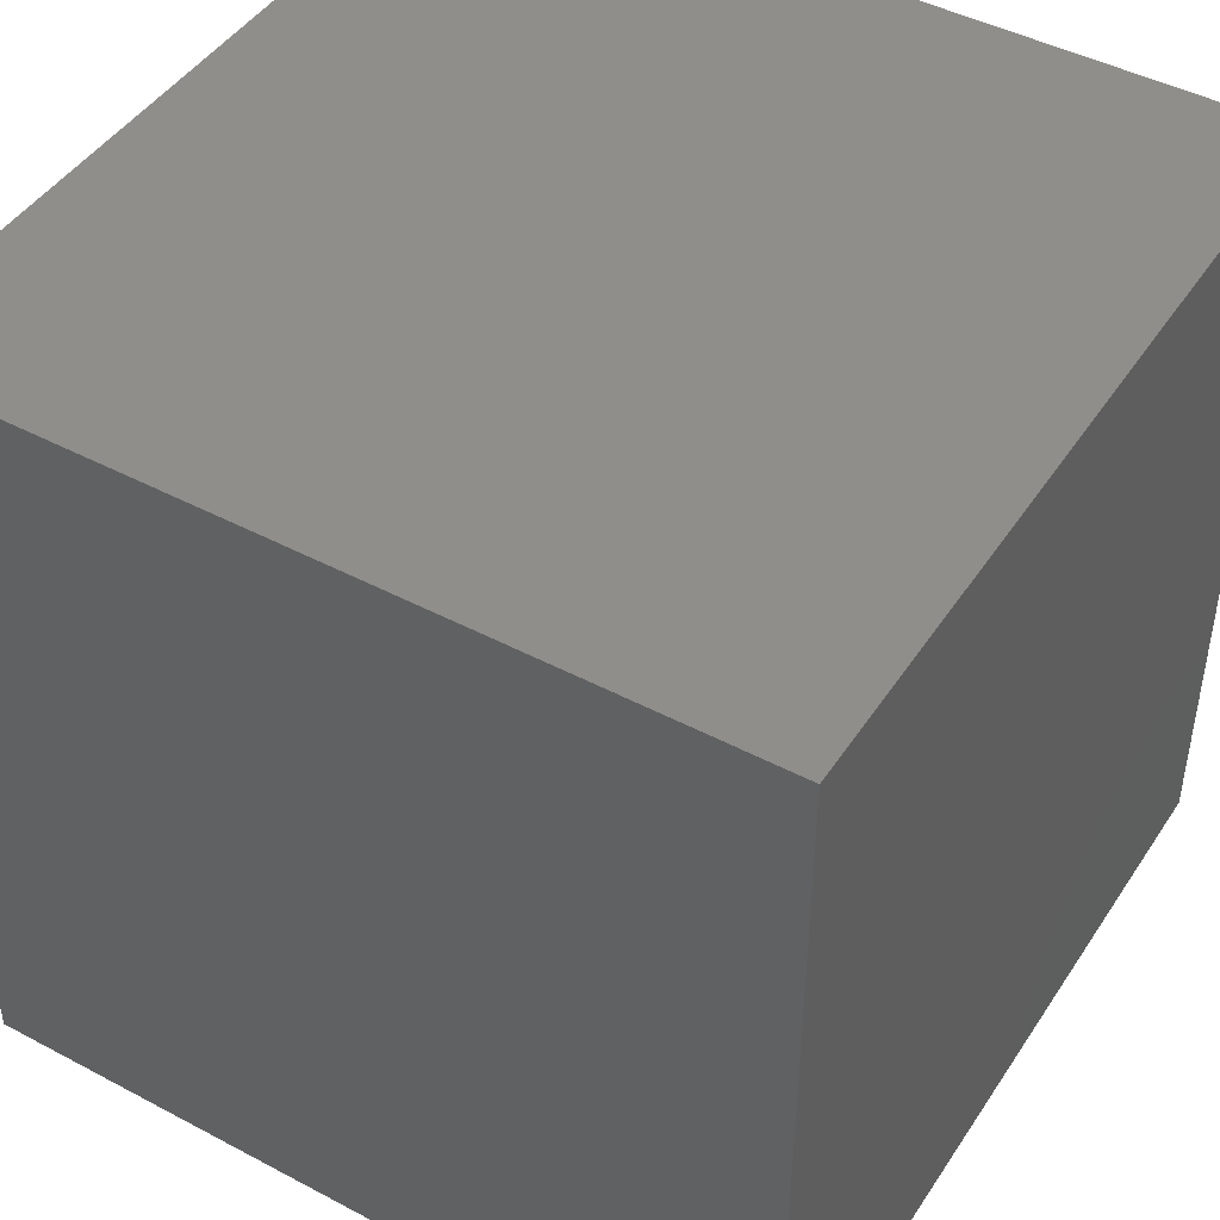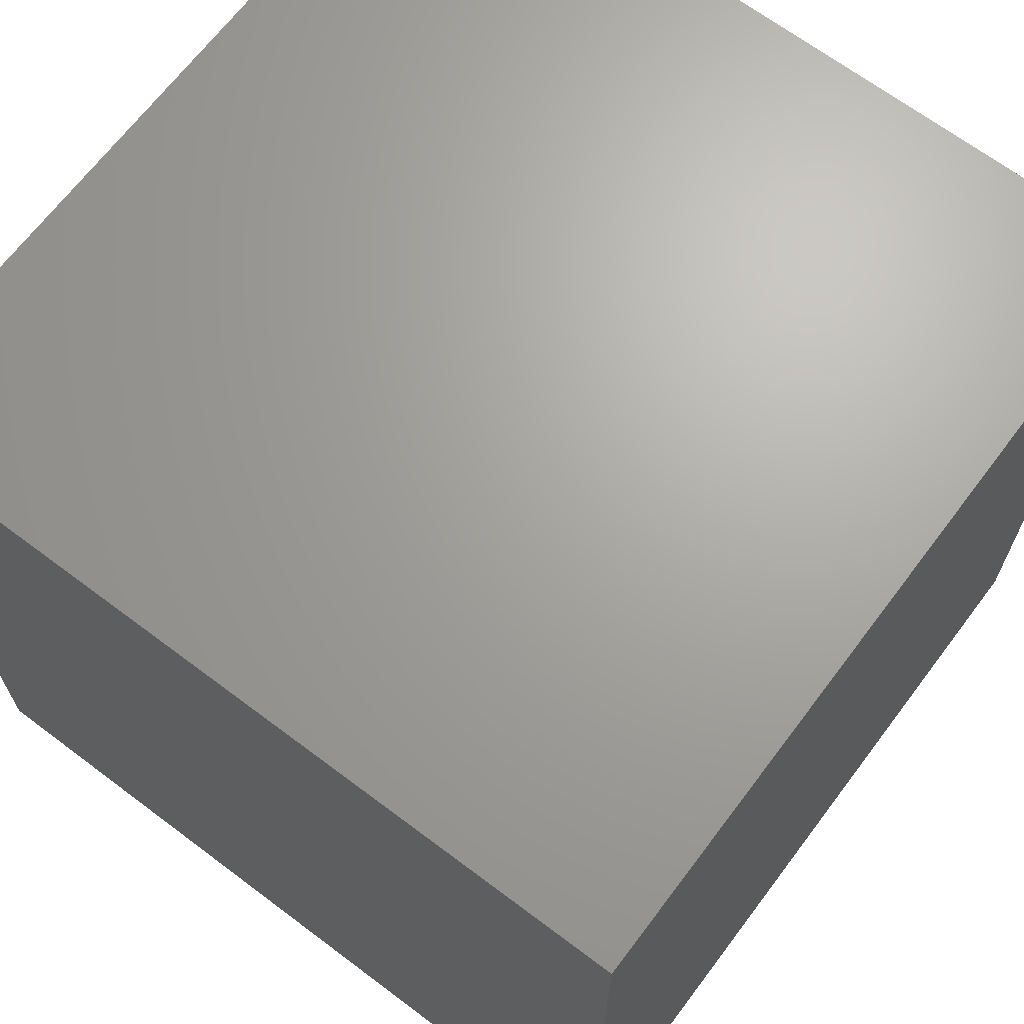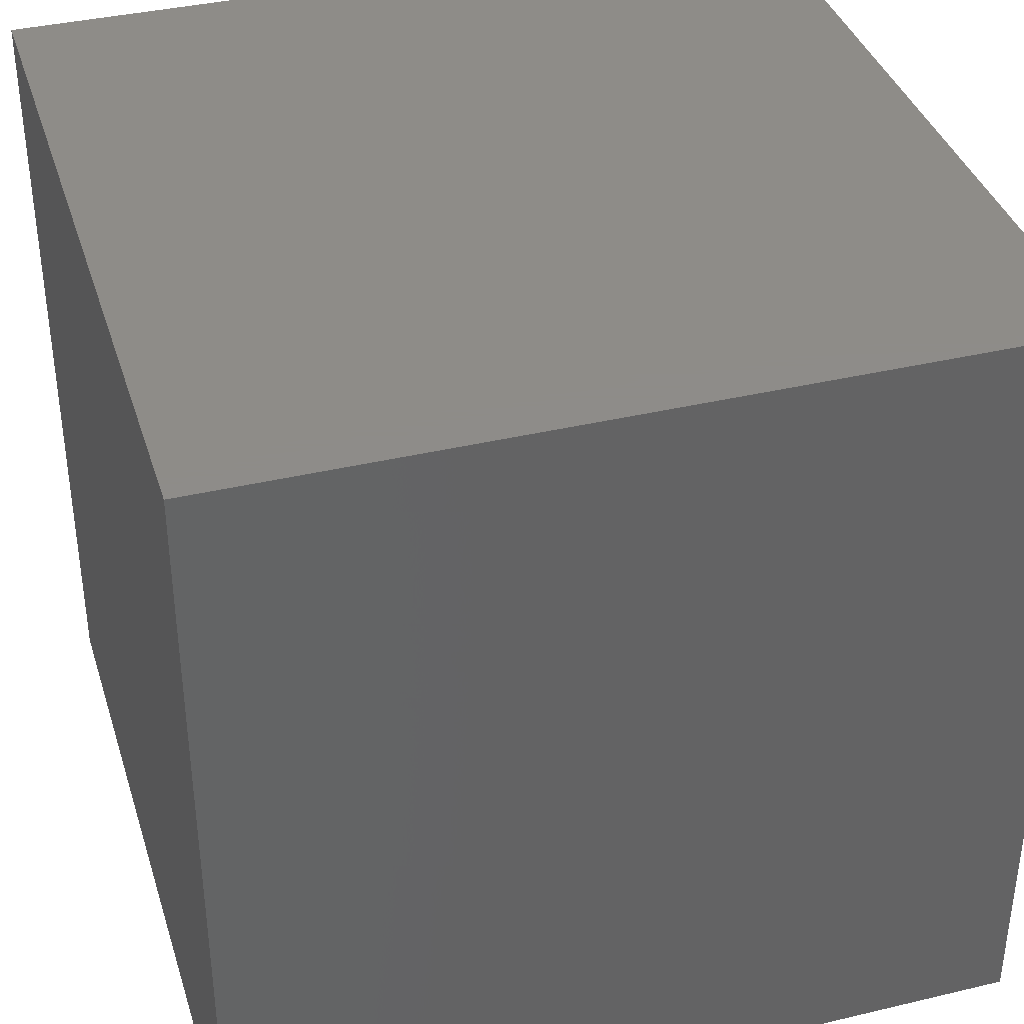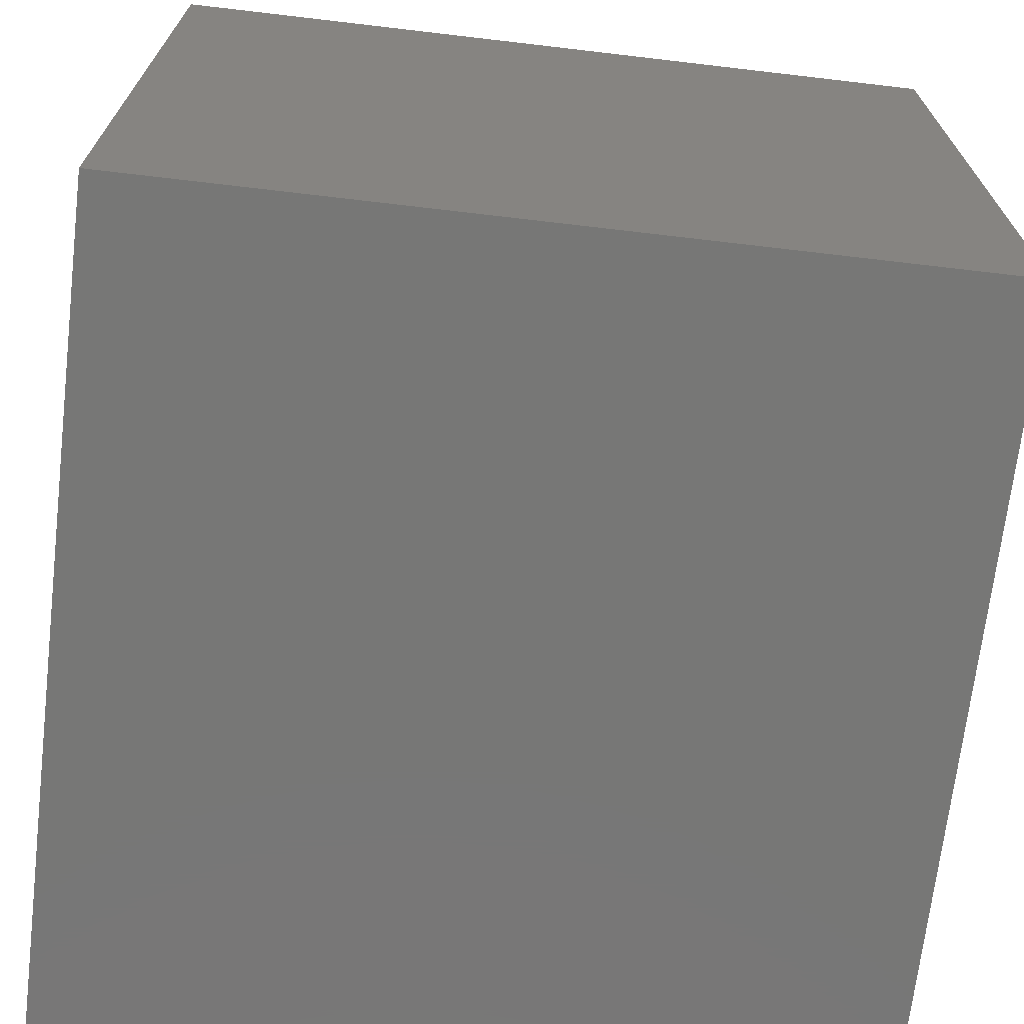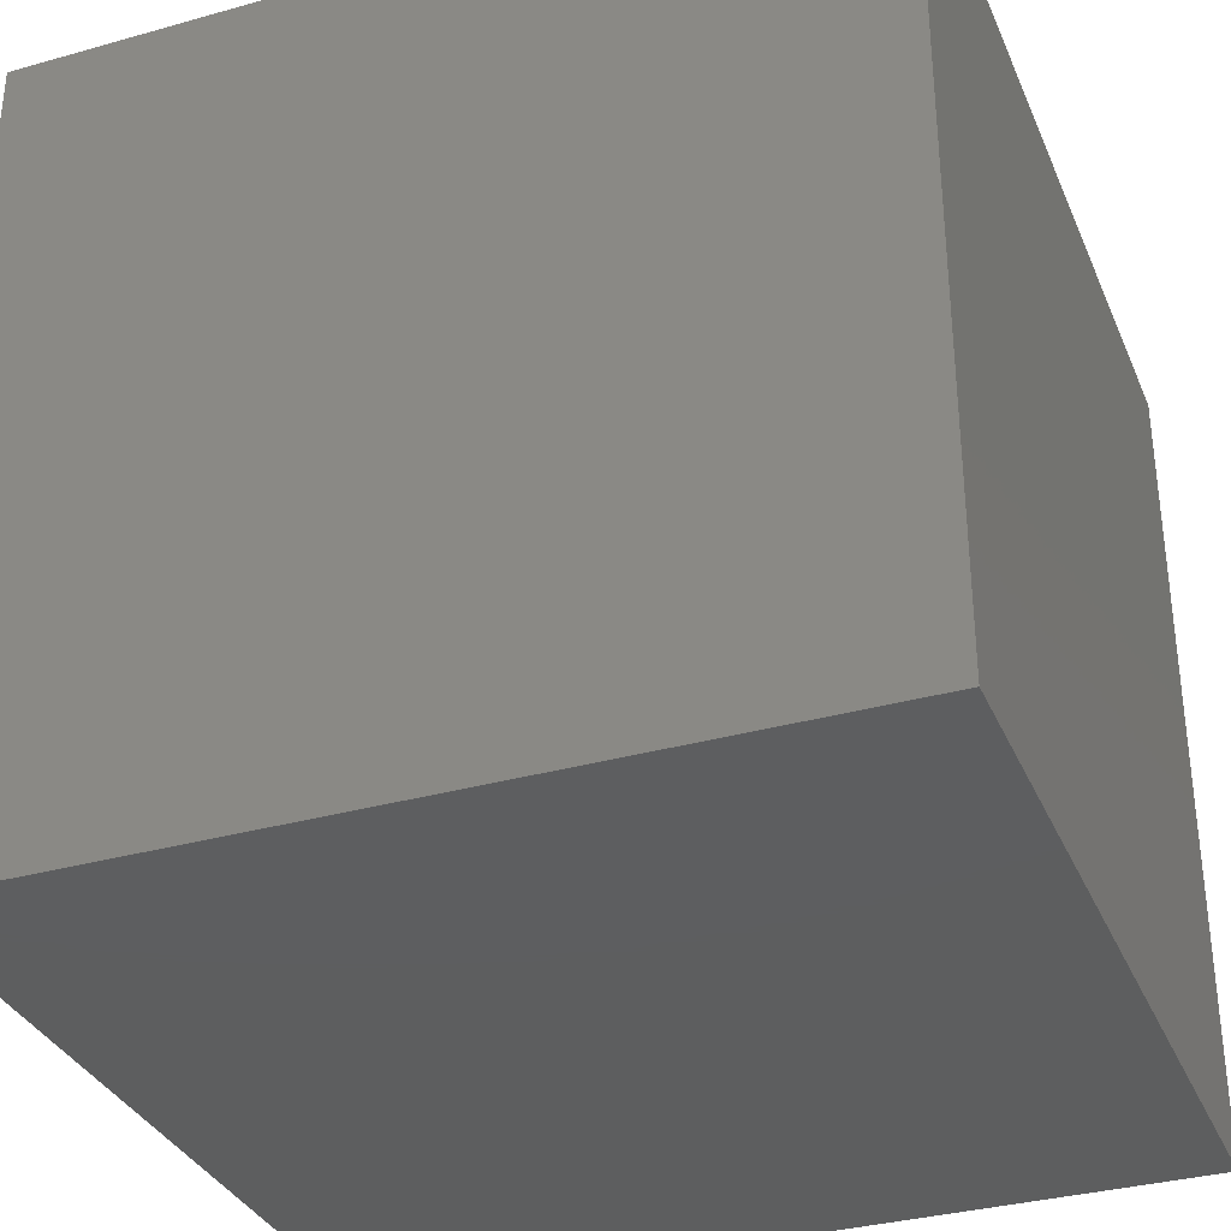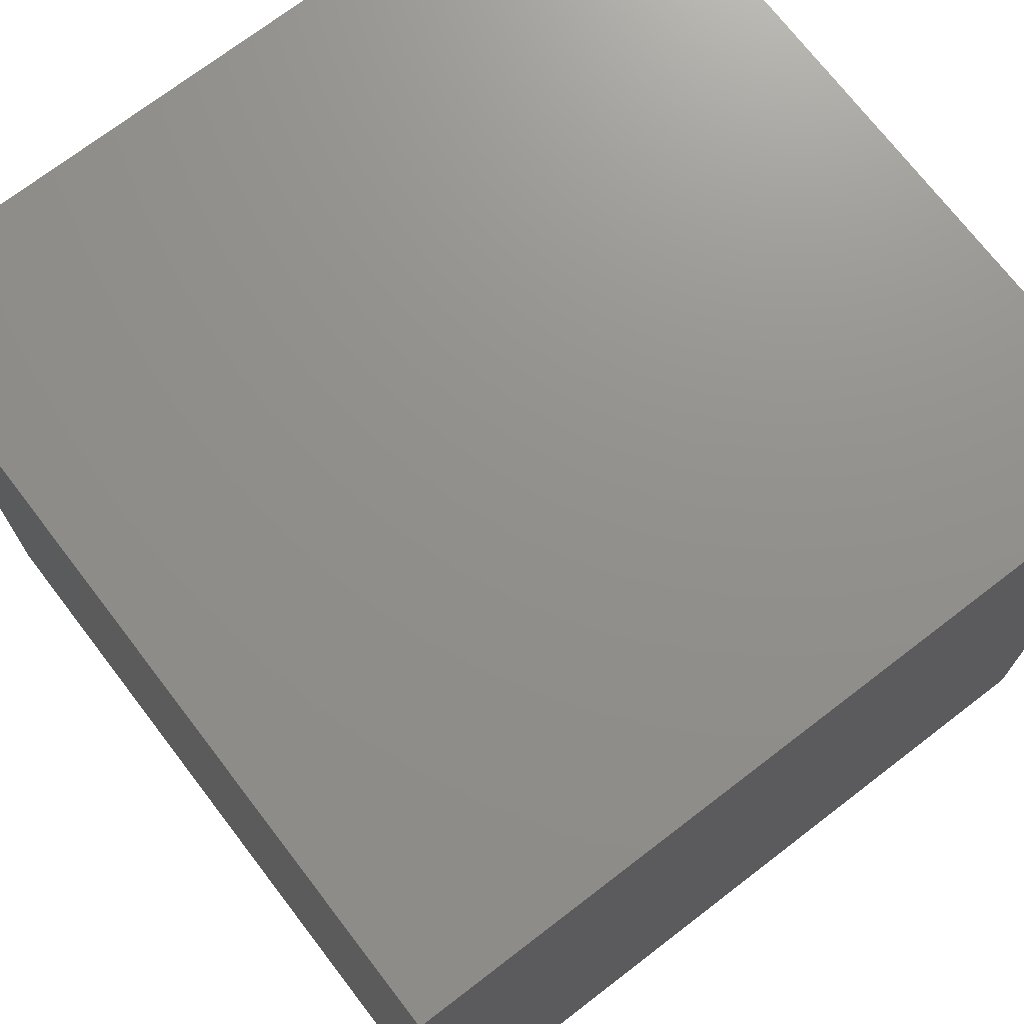
<metadata>
{"format":"stl","ext":"stl","renderer":"f3d","projection":"perspective","resolution":1024,"background":"white","views":[{"elev":45.4,"azim":-58.6,"up":"+Z"},{"elev":67.5,"azim":-53.0,"up":"+Z"},{"elev":37.9,"azim":163.2,"up":"+Y"},{"elev":-69.8,"azim":-6.7,"up":"+Z"},{"elev":-33.8,"azim":-69.1,"up":"+Y"},{"elev":72.3,"azim":142.5,"up":"+Y"}]}
</metadata>
<code>
# stl→obj: 8 verts, 12 faces
v 6 -2 -3
v 5 -2 -3
v 6 -3 -3
v 5 -3 -3
v 6 -3 -4
v 5 -3 -4
v 6 -2 -4
v 5 -2 -4
f 1 2 3
f 3 2 4
f 5 6 7
f 7 6 8
f 4 6 3
f 3 6 5
f 2 8 4
f 4 8 6
f 1 7 2
f 2 7 8
f 3 5 1
f 1 5 7

</code>
